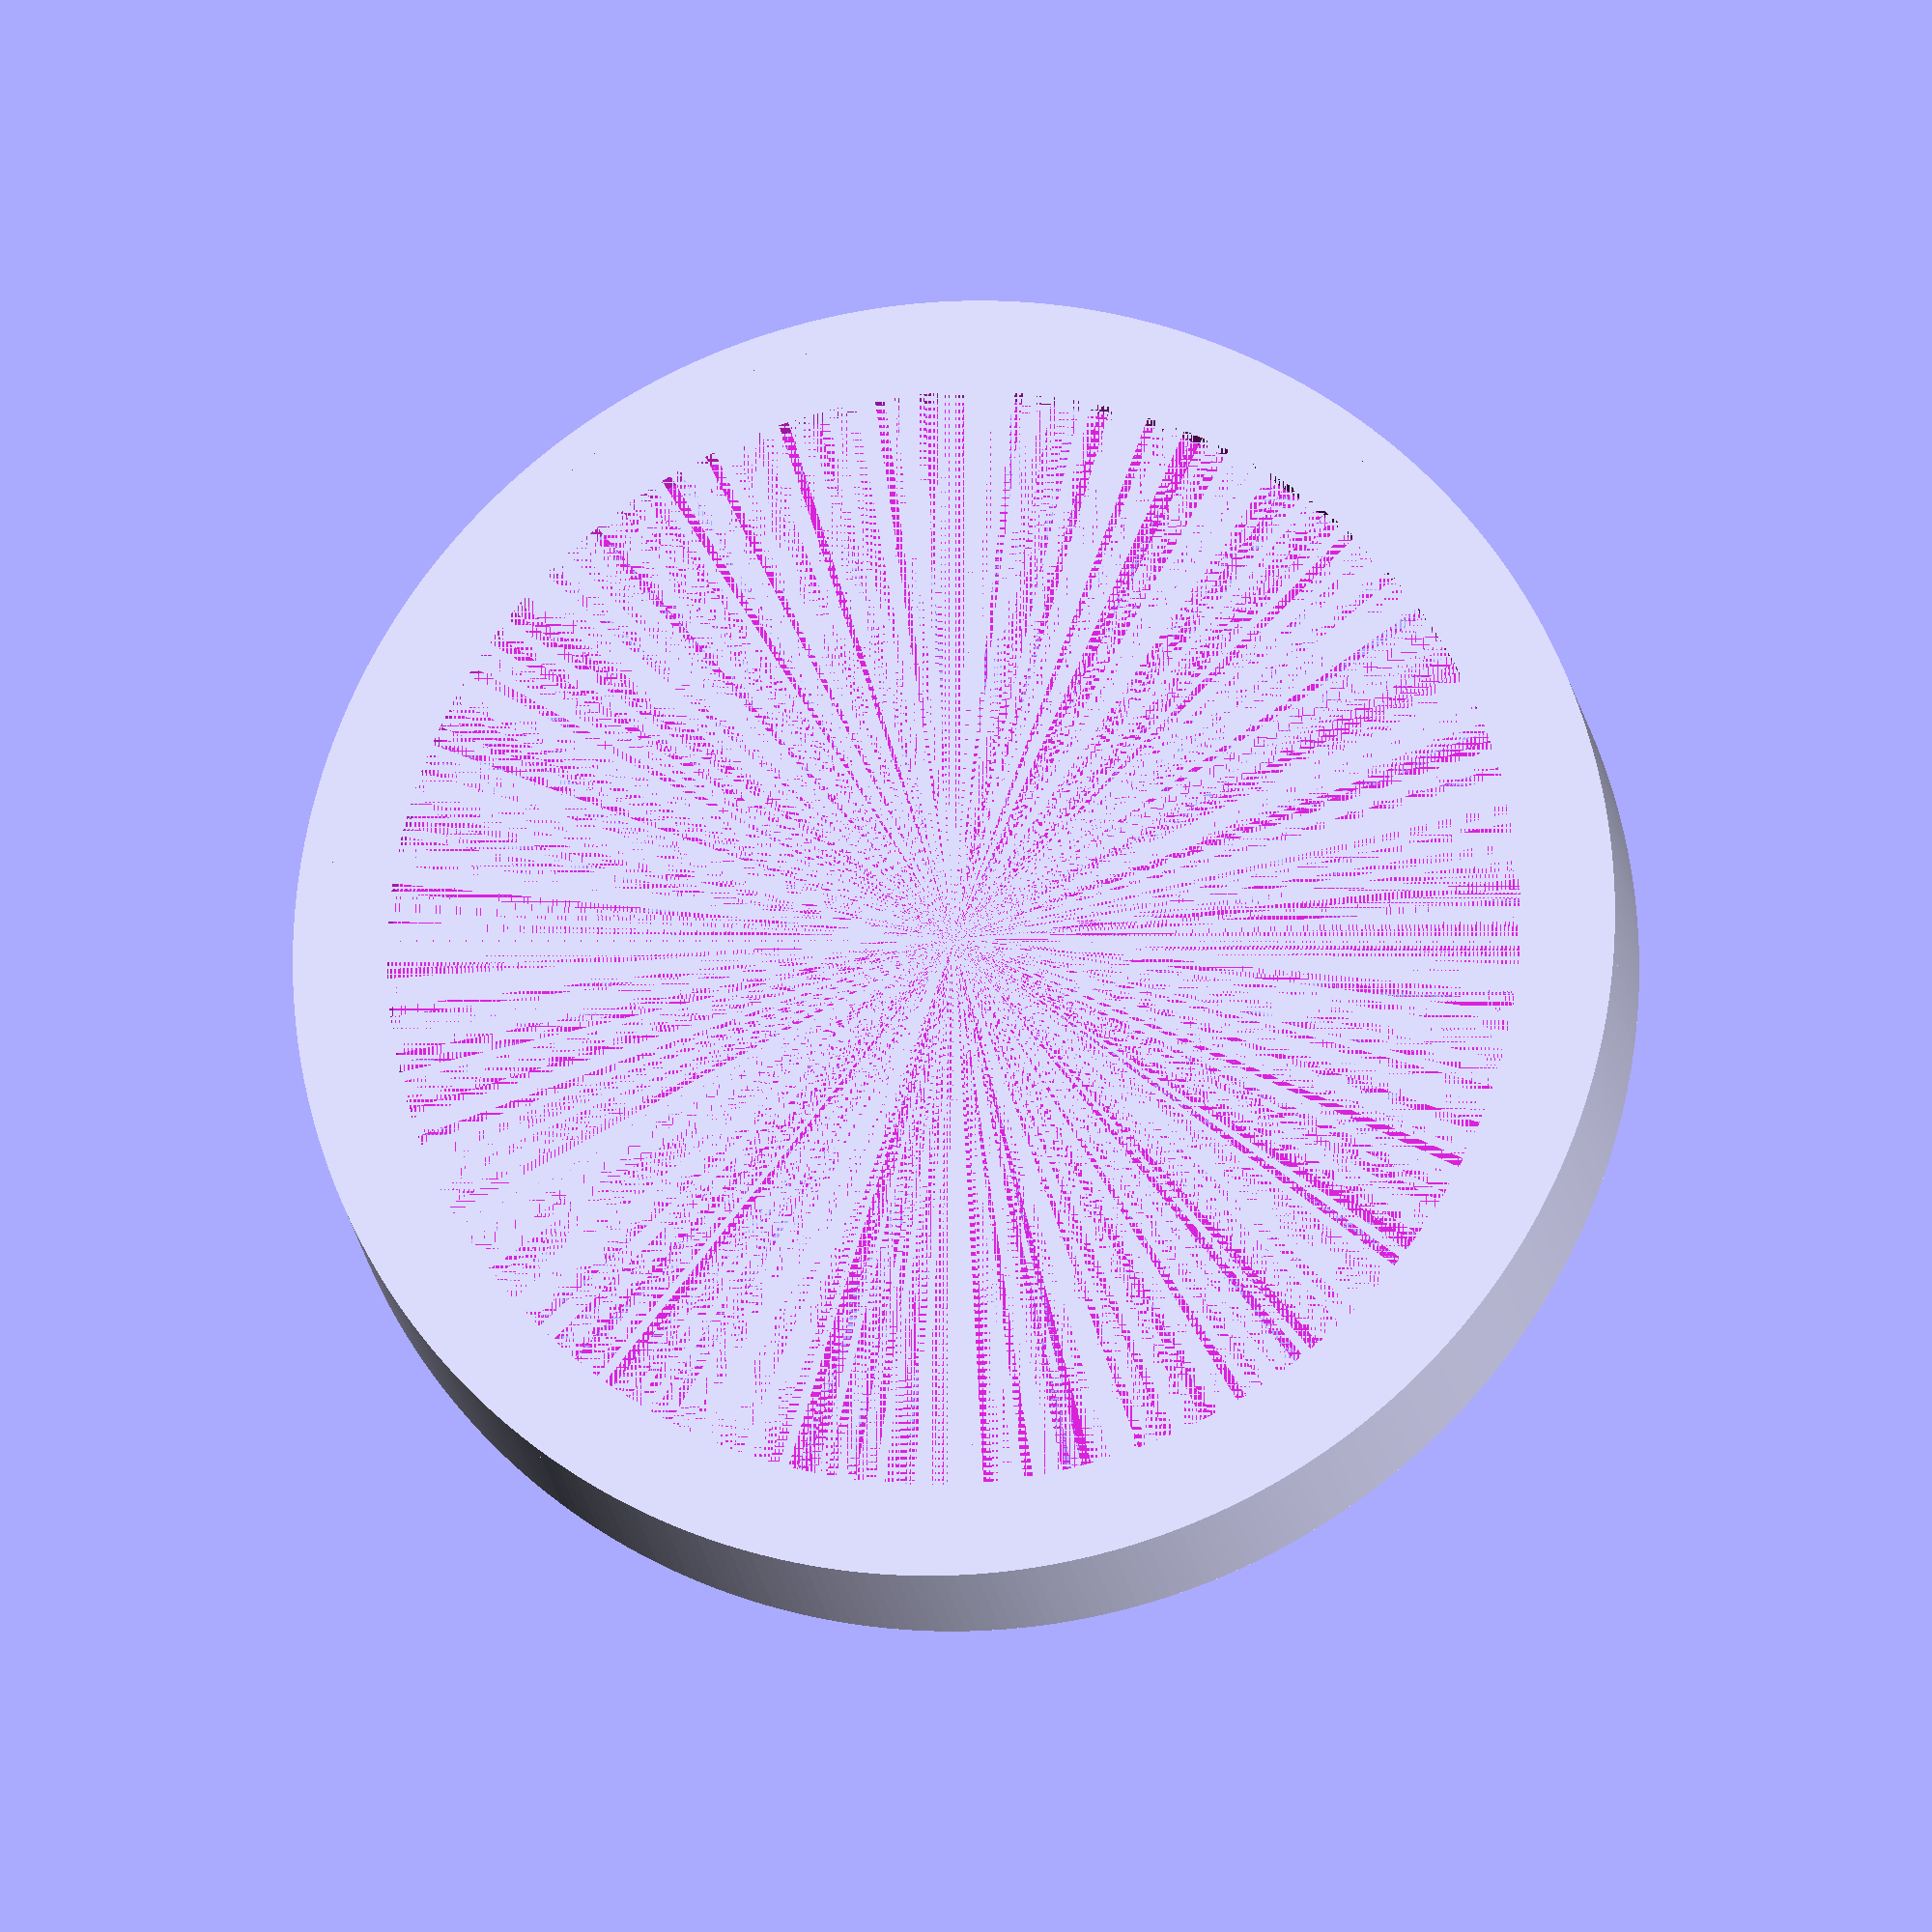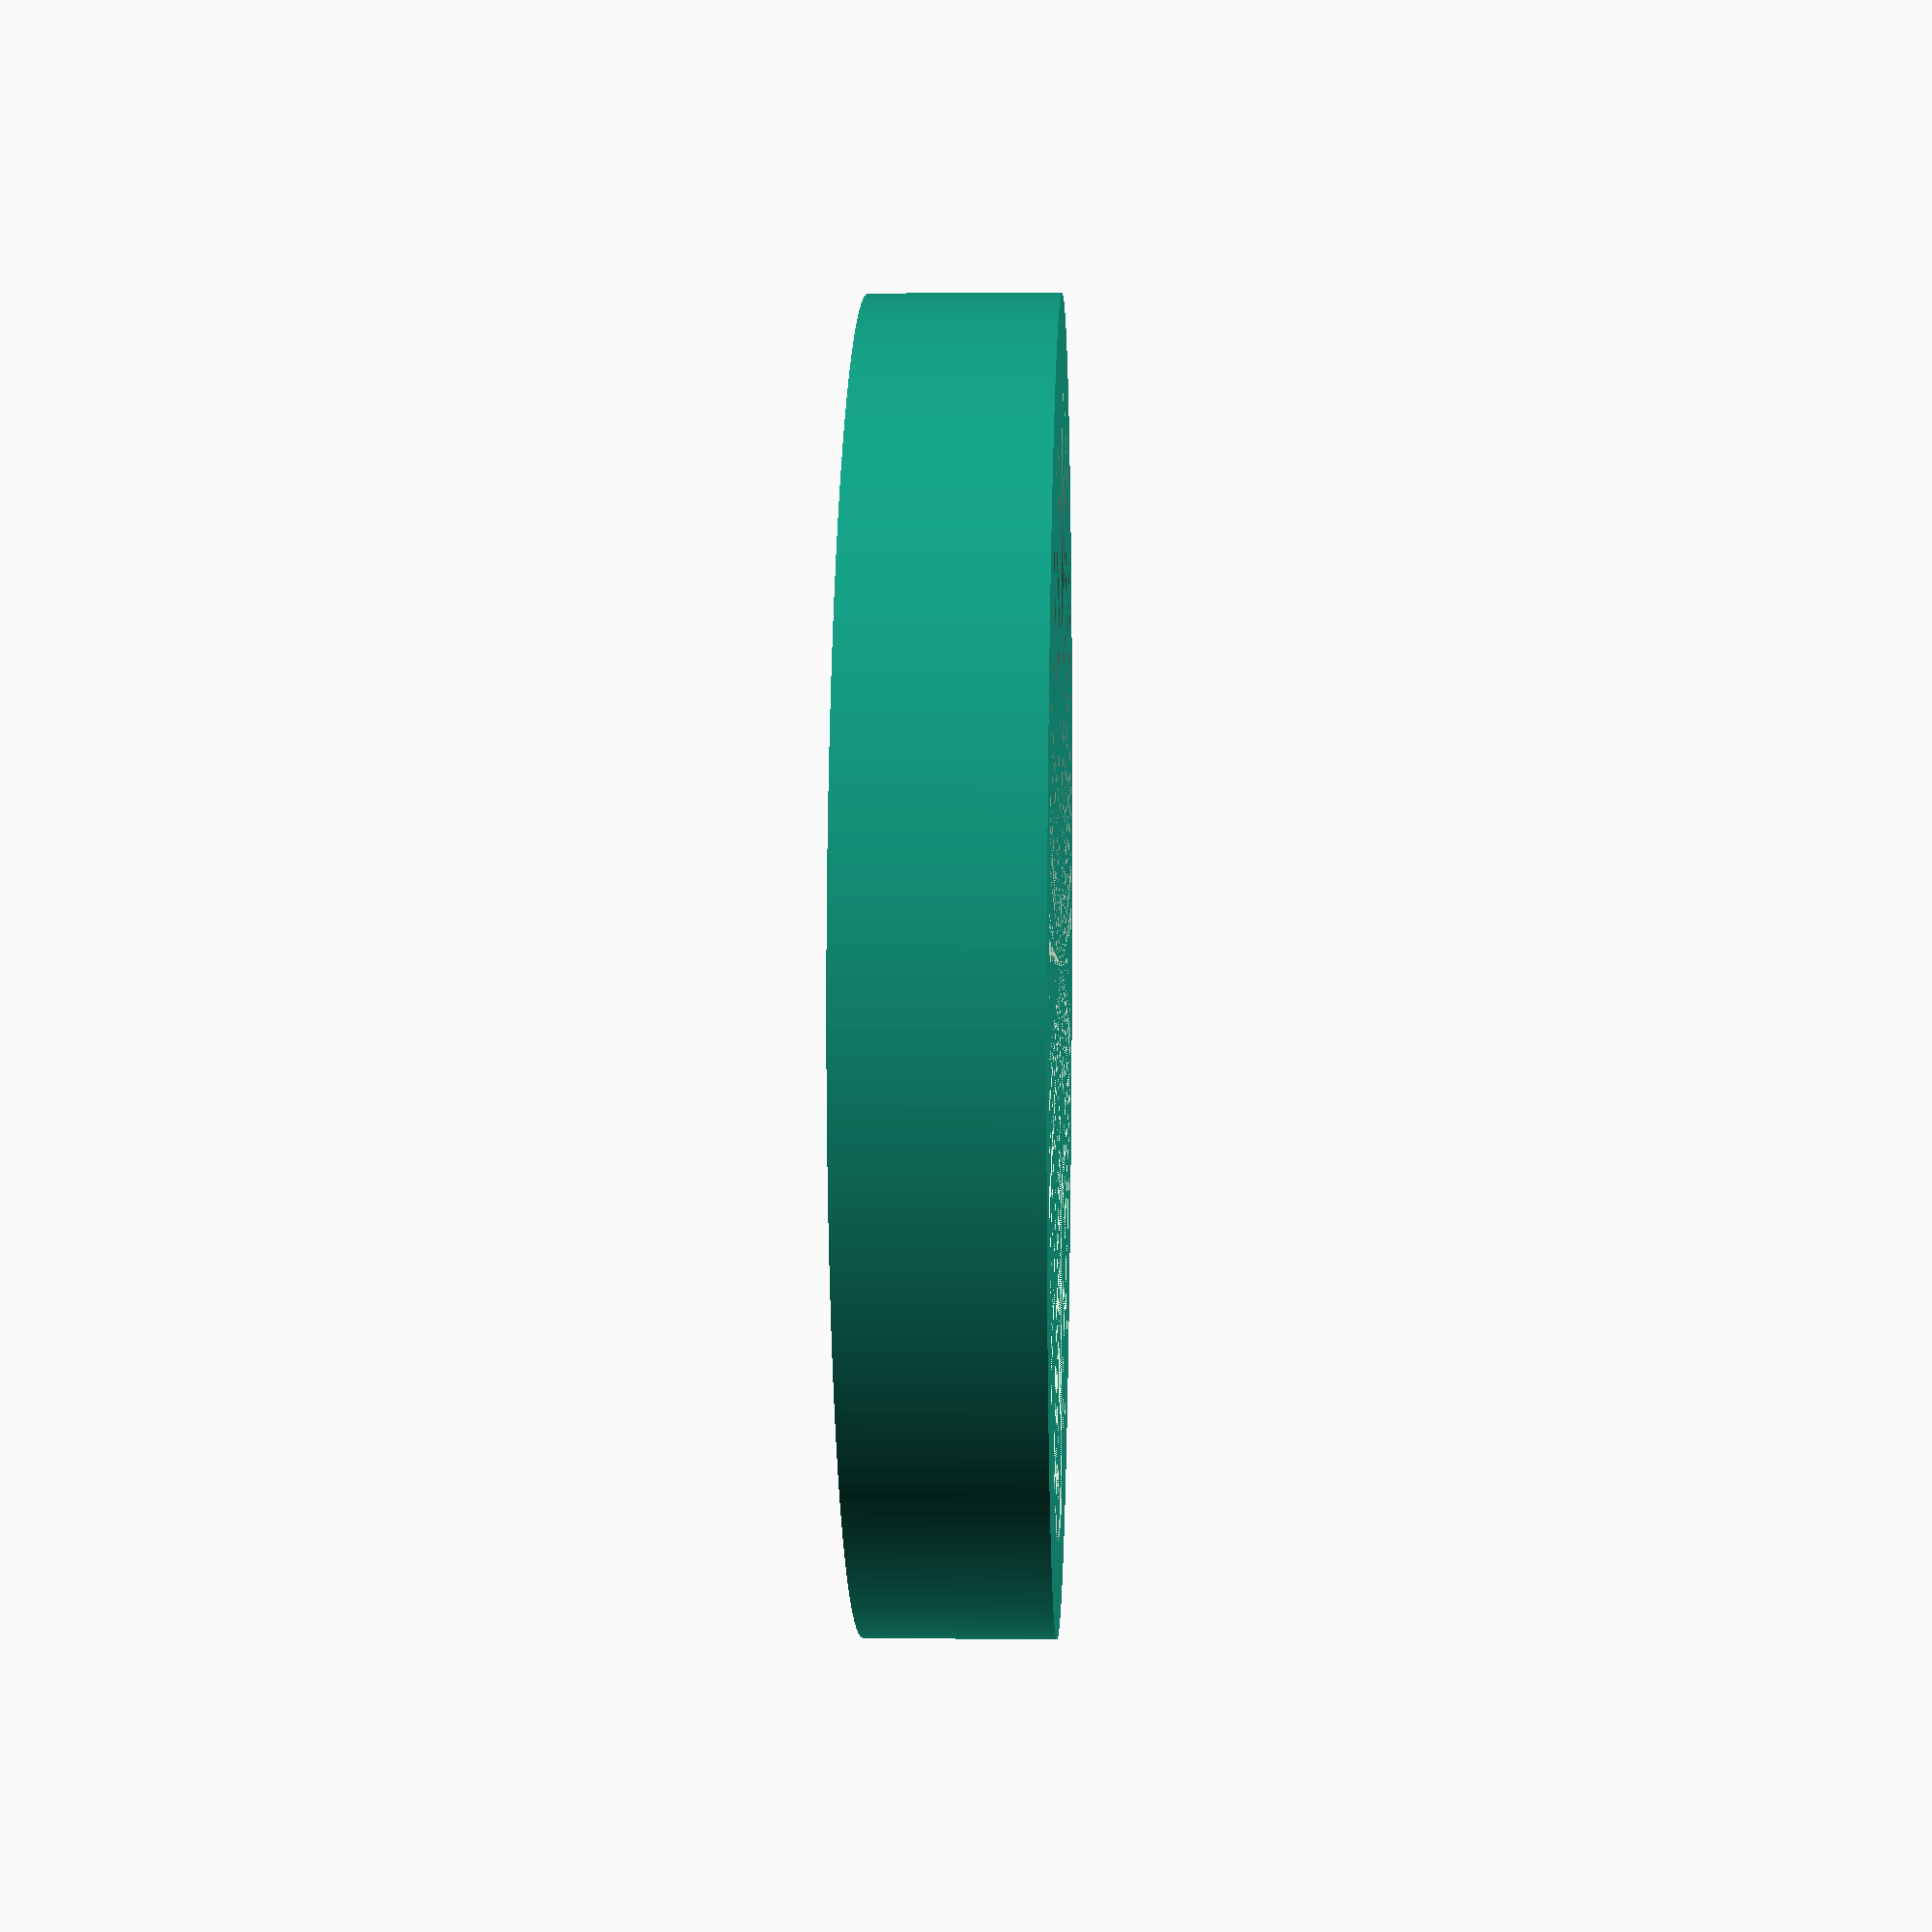
<openscad>
// Modified by Doug Williams, May 2017
// Changes height of bottom ring and width of side wall to fix manufacturability issue


$outside_width = 21; //Radius of outside wall (mm)  orig 41.5/2
$inside_width_diaphragm = 18; // Inside radius of diaphragm (mm)
$inside_width_wall = 20; //Inside radius of wall (mm)
$bottom_ring_height = 1;  // height of bottom ring in (mm)  orig 0.5

// Bottom ring
module bottom_ring($fn=360) {
    difference() {
        cylinder(h = $bottom_ring_height, r = $outside_width);
        cylinder(h = $bottom_ring_height, r = $inside_width_diaphragm);
    }
}

// Side wall
module side_wall($fn=360) {
    difference() {
        cylinder(h = 6, r = $outside_width);
        cylinder(h = 6, r = $inside_width_wall);
    }
}

//Compile both rings
union() {
    bottom_ring();
    side_wall();
}
</openscad>
<views>
elev=17.1 azim=318.0 roll=187.3 proj=o view=solid
elev=174.3 azim=13.9 roll=87.8 proj=p view=wireframe
</views>
